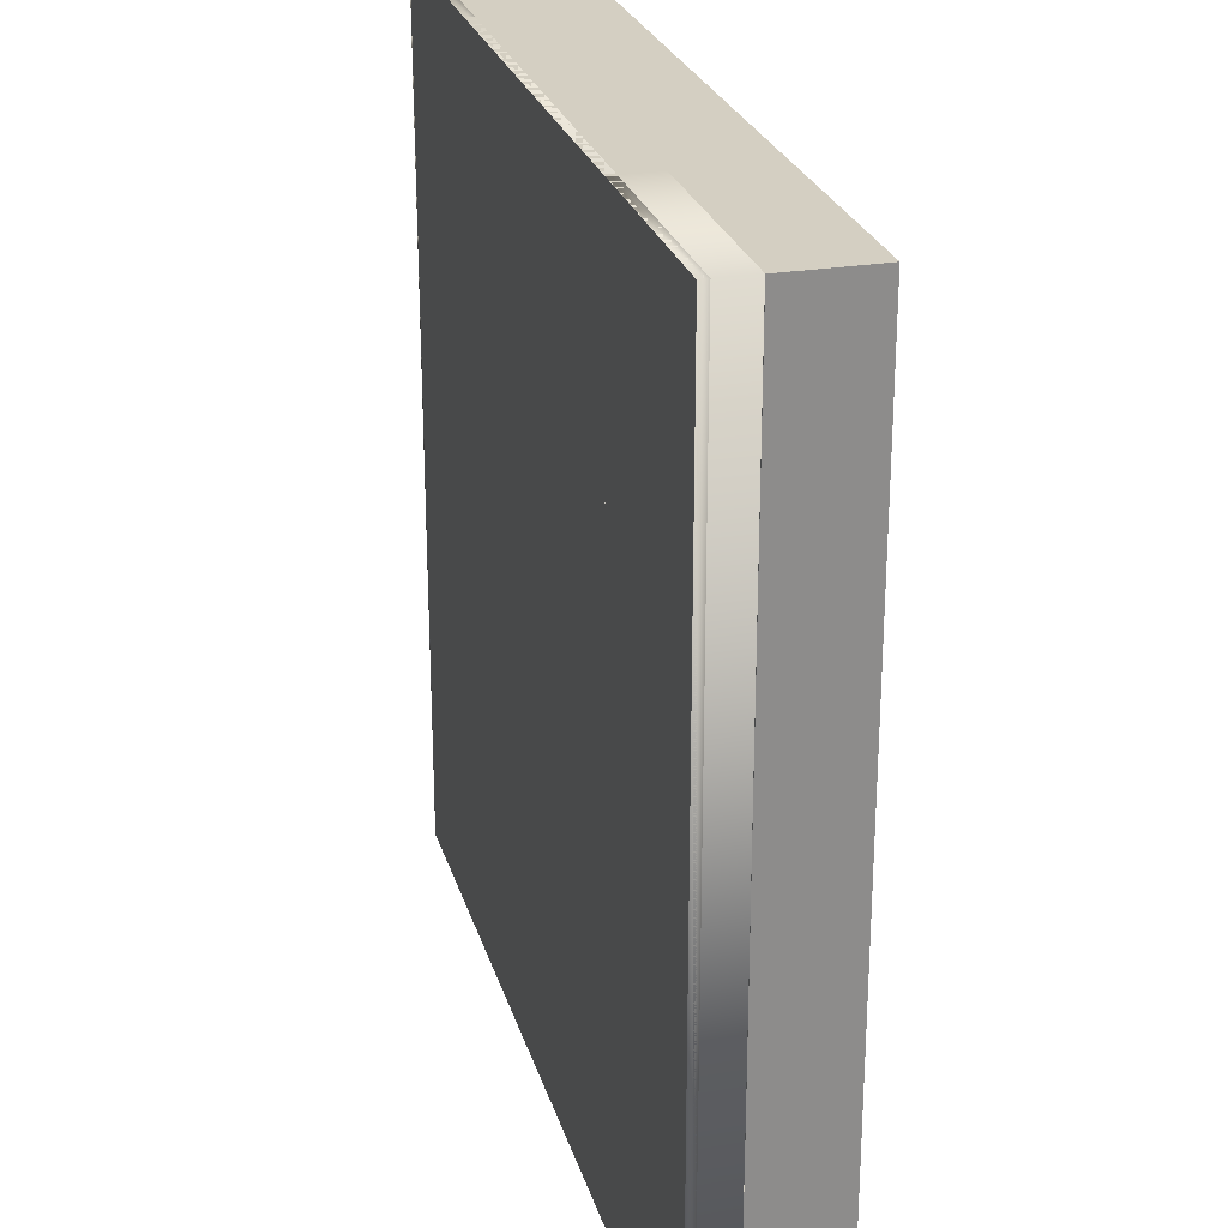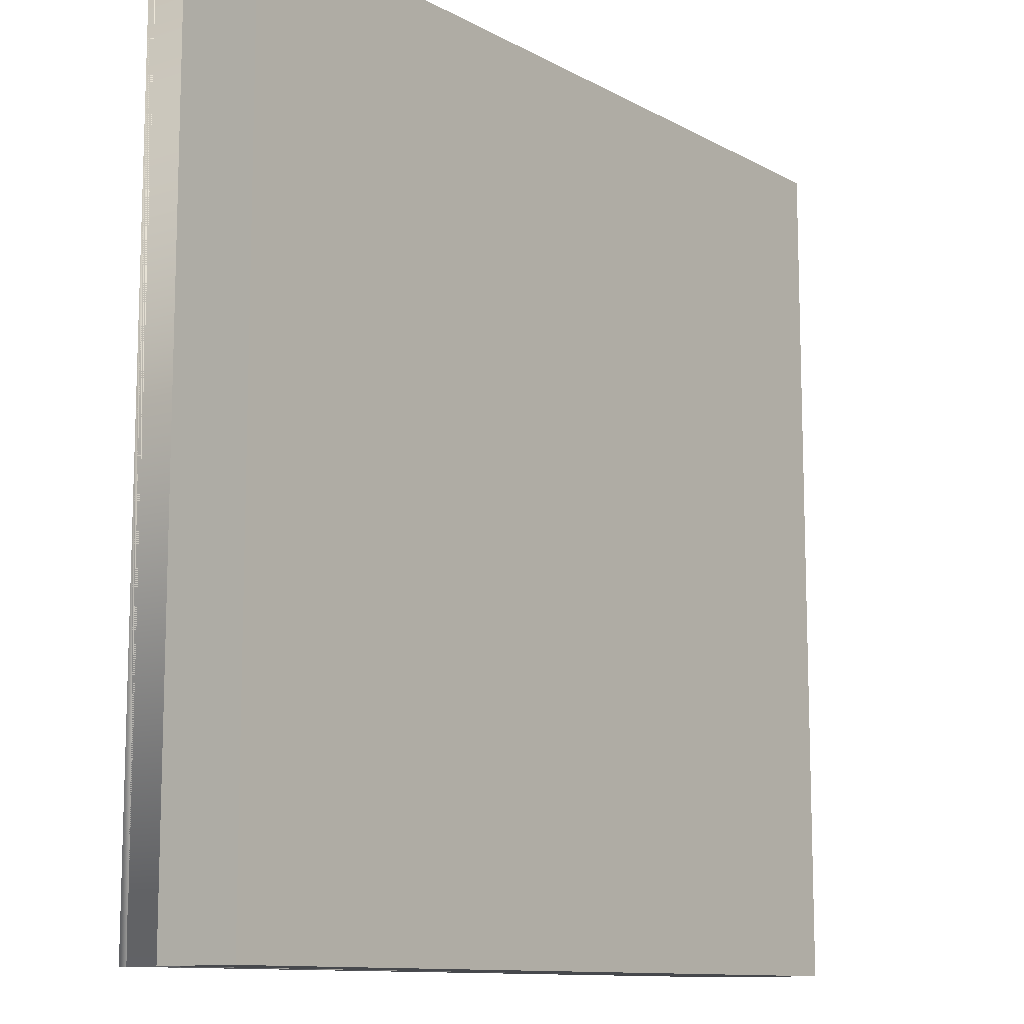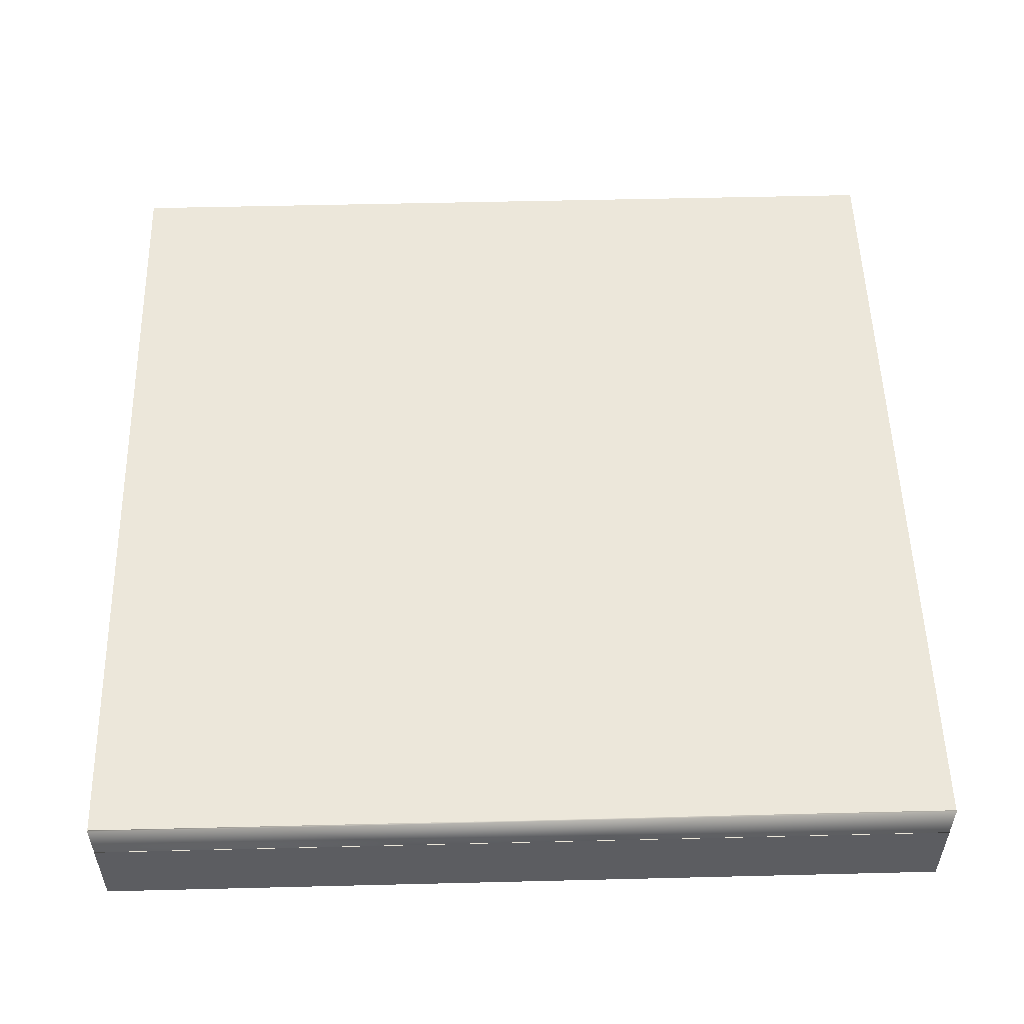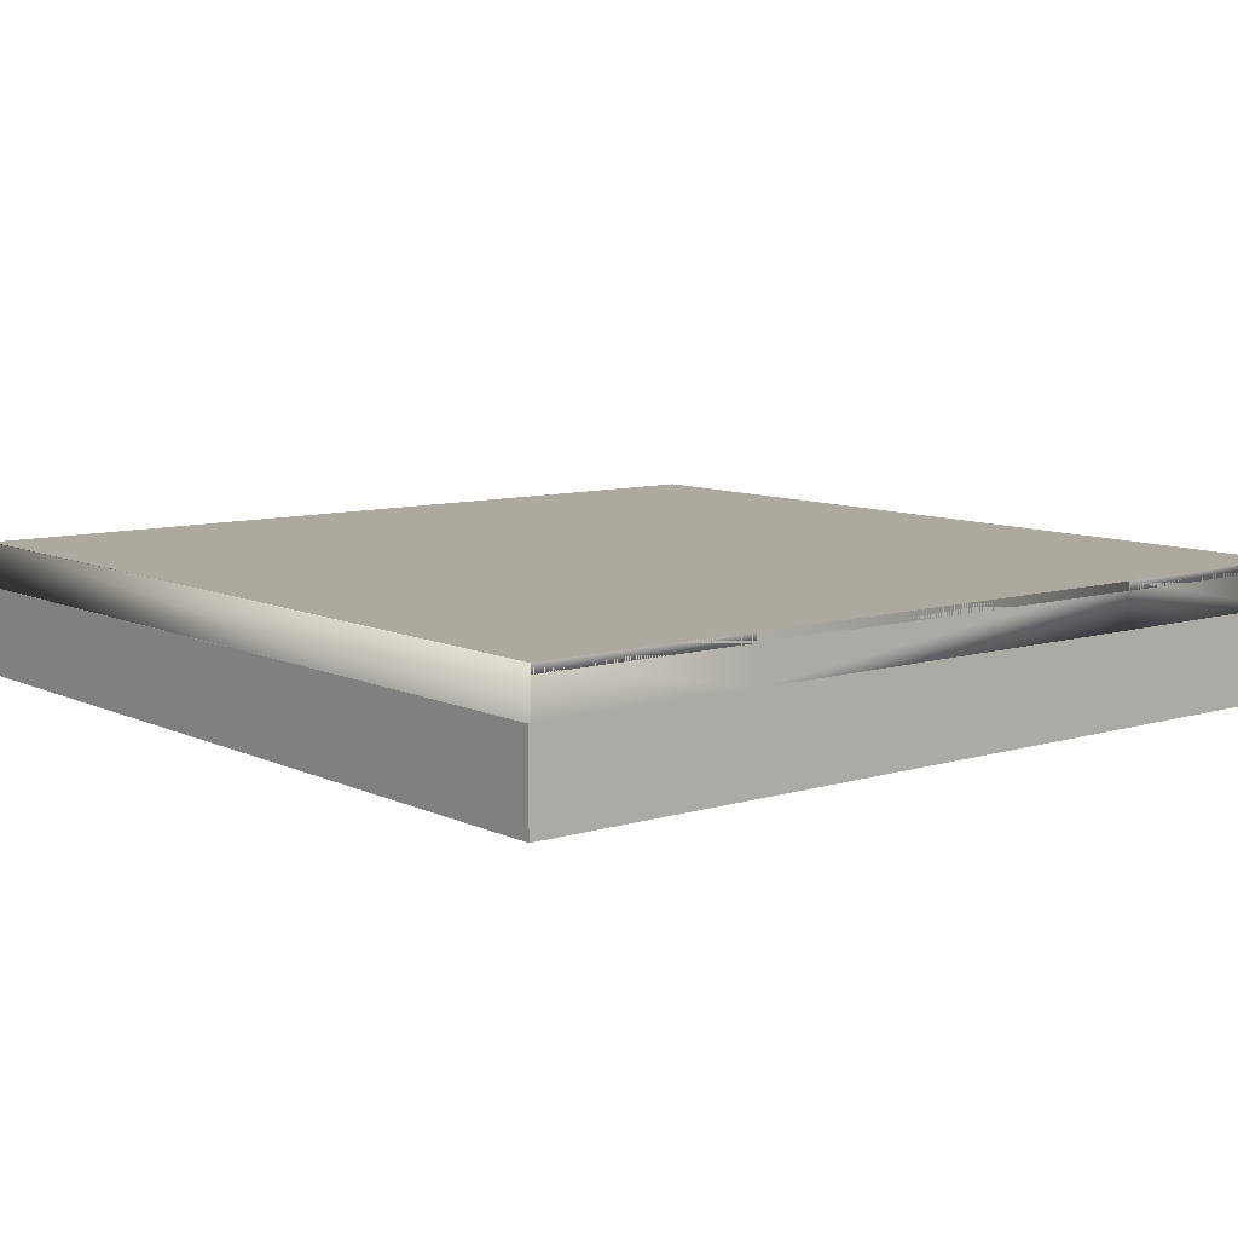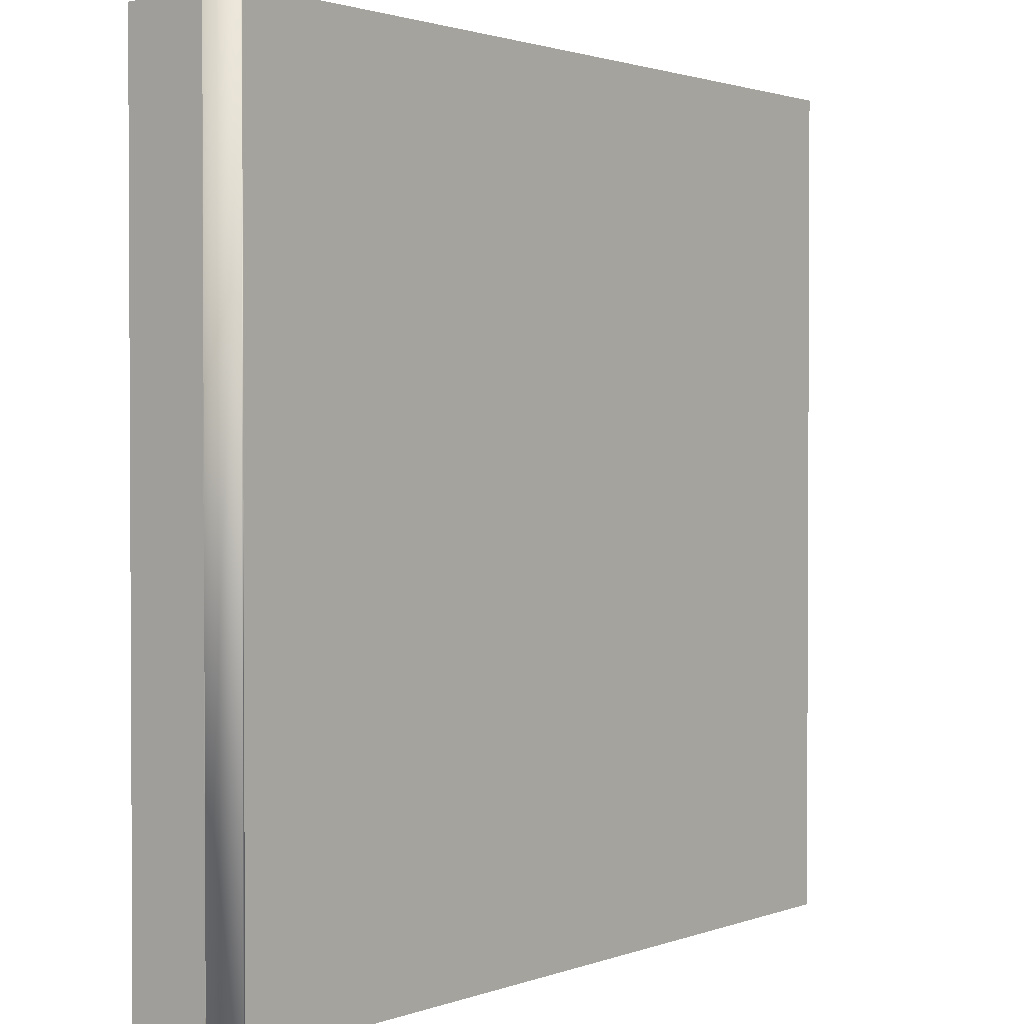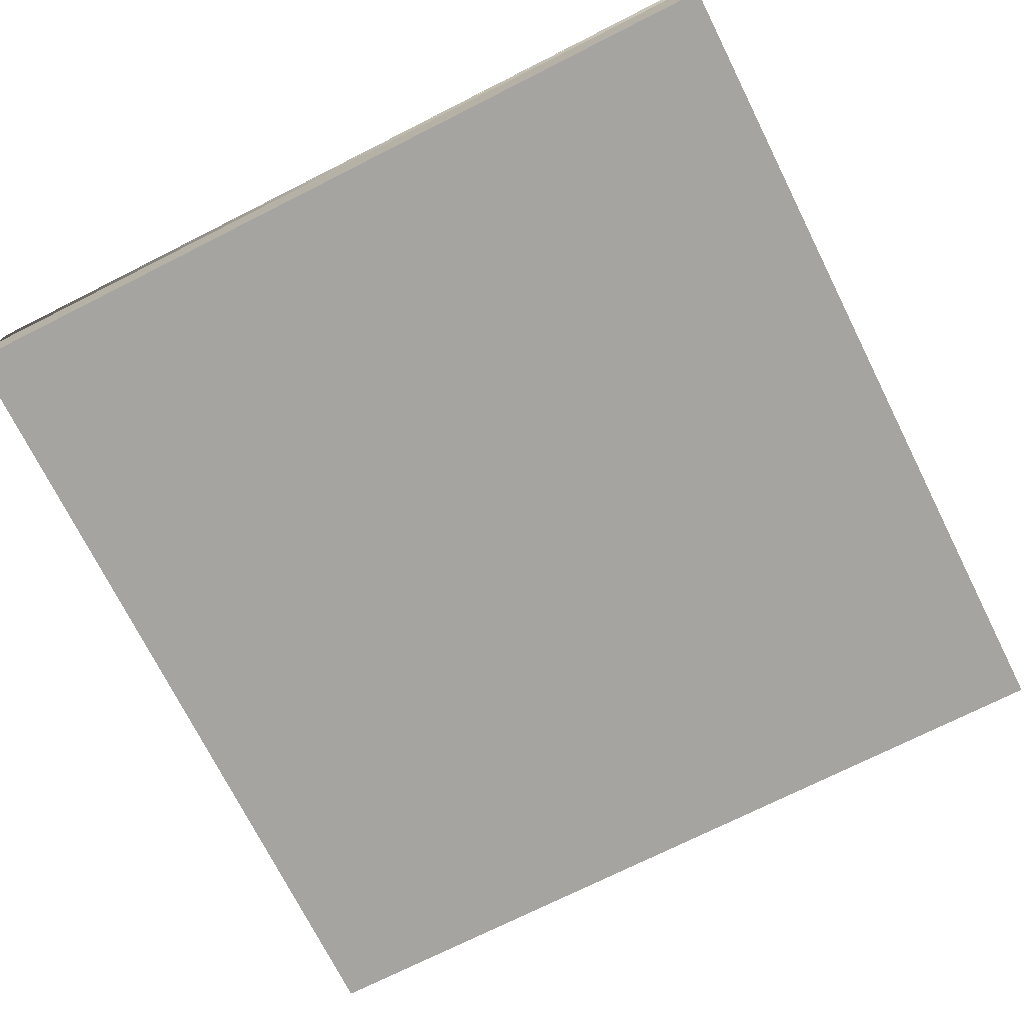
<metadata>
{"format":"obj","ext":"obj","renderer":"f3d","projection":"perspective","resolution":1024,"background":"white","views":[{"elev":25.7,"azim":-105.1,"up":"+Z"},{"elev":-11.3,"azim":-52.3,"up":"+Z"},{"elev":53.4,"azim":88.5,"up":"+Y"},{"elev":9.0,"azim":141.0,"up":"+Y"},{"elev":1.6,"azim":128.3,"up":"+Z"},{"elev":-73.3,"azim":-63.3,"up":"+Y"}]}
</metadata>
<code>
o tile_riverStraight
v -0.5 -0 0.5
v 0.5 0 -0.5
v 0.5 -0 0.5
v -0.5 0 -0.5
v 0.5 0.1 0.5
v 0.5 0.1 -0.5
v -0.5 0.1 -0.5
v -0.5 0.1 0.5
v -0.4996 0.15 0.5
v 0.25 0.1 0.5
v 0.375 0.1 0.5
v 0.25 0.15 0.5
v -0.4996 0.1 -0.5
v -0.25 0.1 0.5
v -0.375 0.1 0.5
v -0.25 0.15 0.5
v 0.4975 0.1 0.5
v -0.25 0.1 -0.5
v -0.375 0.1 -0.5
v -0.25 0.15 -0.5
v 0.25 0.1 -0.5
v 0.375 0.1 -0.5
v 0.25 0.15 -0.5
v -0.4996 0.1 0.5
v -0.4996 0.15 -0.5
v 0.4975 0.15 0.5
v 0.4975 0.1 -0.5
v 0.4975 0.15 -0.5
v 0.4994 0.15 0.5
v 0.4994 0.15 -0.5
v 0.4994 0.1 0.5
v 0.4994 0.1 -0.5
v 0.25 0.14 -0.5
v 0.4975 0.14 -0.5
v 0.4975 0.14 0.5
v 0.25 0.14 0.5
v -0.25 0.14 -0.5
v -0.25 0.14 0.5
v -0.25 0.14 0.5
v -0.4996 0.14 0.5
v -0.4996 0.14 -0.5
v -0.25 0.14 -0.5
f 18 14 24 13
f 10 21 27 17
f 17 27 32 31
f 1 2 3
f 2 1 4
f 5 2 6
f 2 5 3
f 1 7 4
f 7 1 8
f 8 11 10
f 8 5 11
f 1 5 8
f 5 1 3
f 8 10 14
f 8 14 15
f 6 19 18
f 6 7 19
f 2 7 6
f 7 2 4
f 6 18 21
f 6 21 22
f 9 25 13 24
f 16 20 25 9
f 12 10 17 26
f 21 23 28 27
f 28 26 29 30
f 20 18 13 25
f 23 12 26 28
f 14 16 9 24
f 20 12 23
f 12 20 16
f 20 21 18
f 21 20 23
f 12 14 10
f 14 12 16
f 29 31 32 30
f 26 17 31 29
f 27 28 30 32
f 33 34 35 36
f 37 33 36
f 36 38 37
f 16 20 37 38
f 12 16 38 36
f 26 12 36 35
f 20 23 33 37
f 28 26 35 34
f 23 28 34 33
f 39 40 41 42
f 16 9 40 39
f 25 20 42 41
f 9 25 41 40
f 20 16 39 42

</code>
